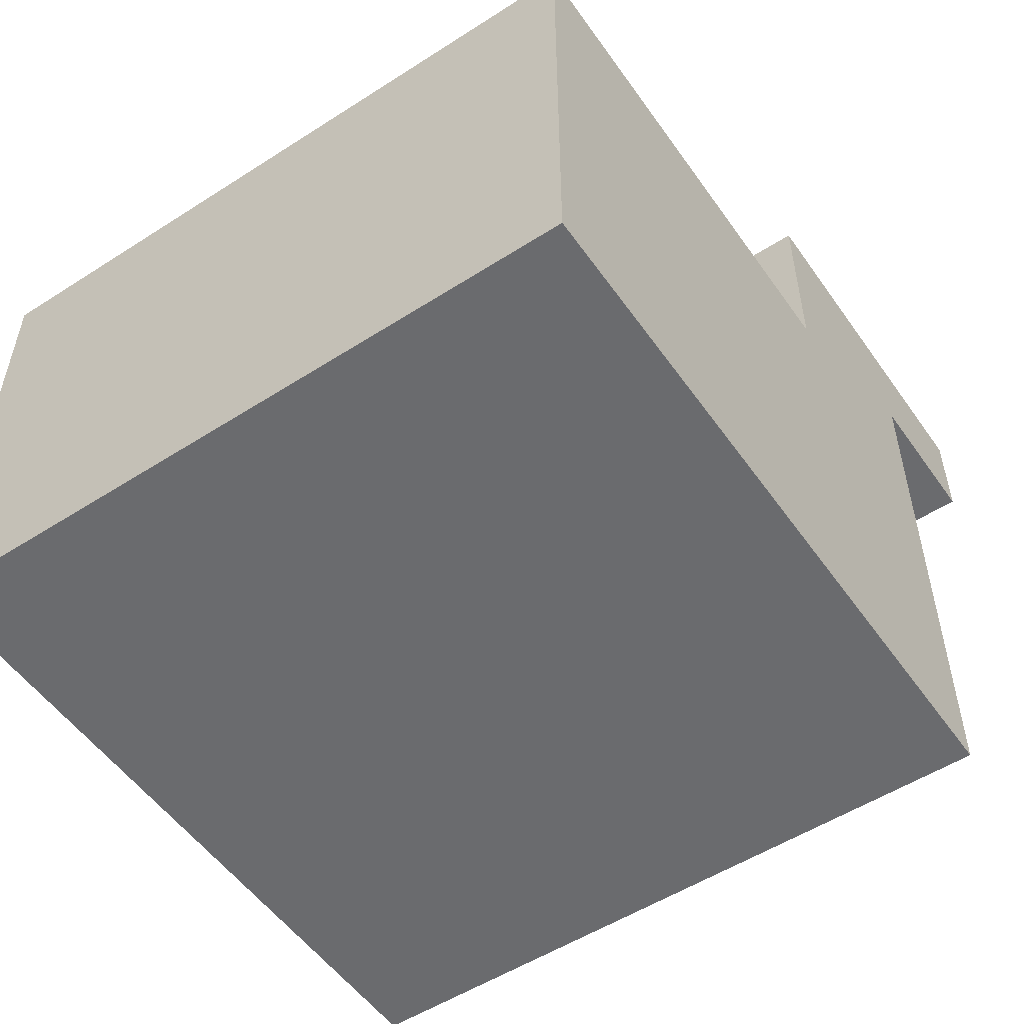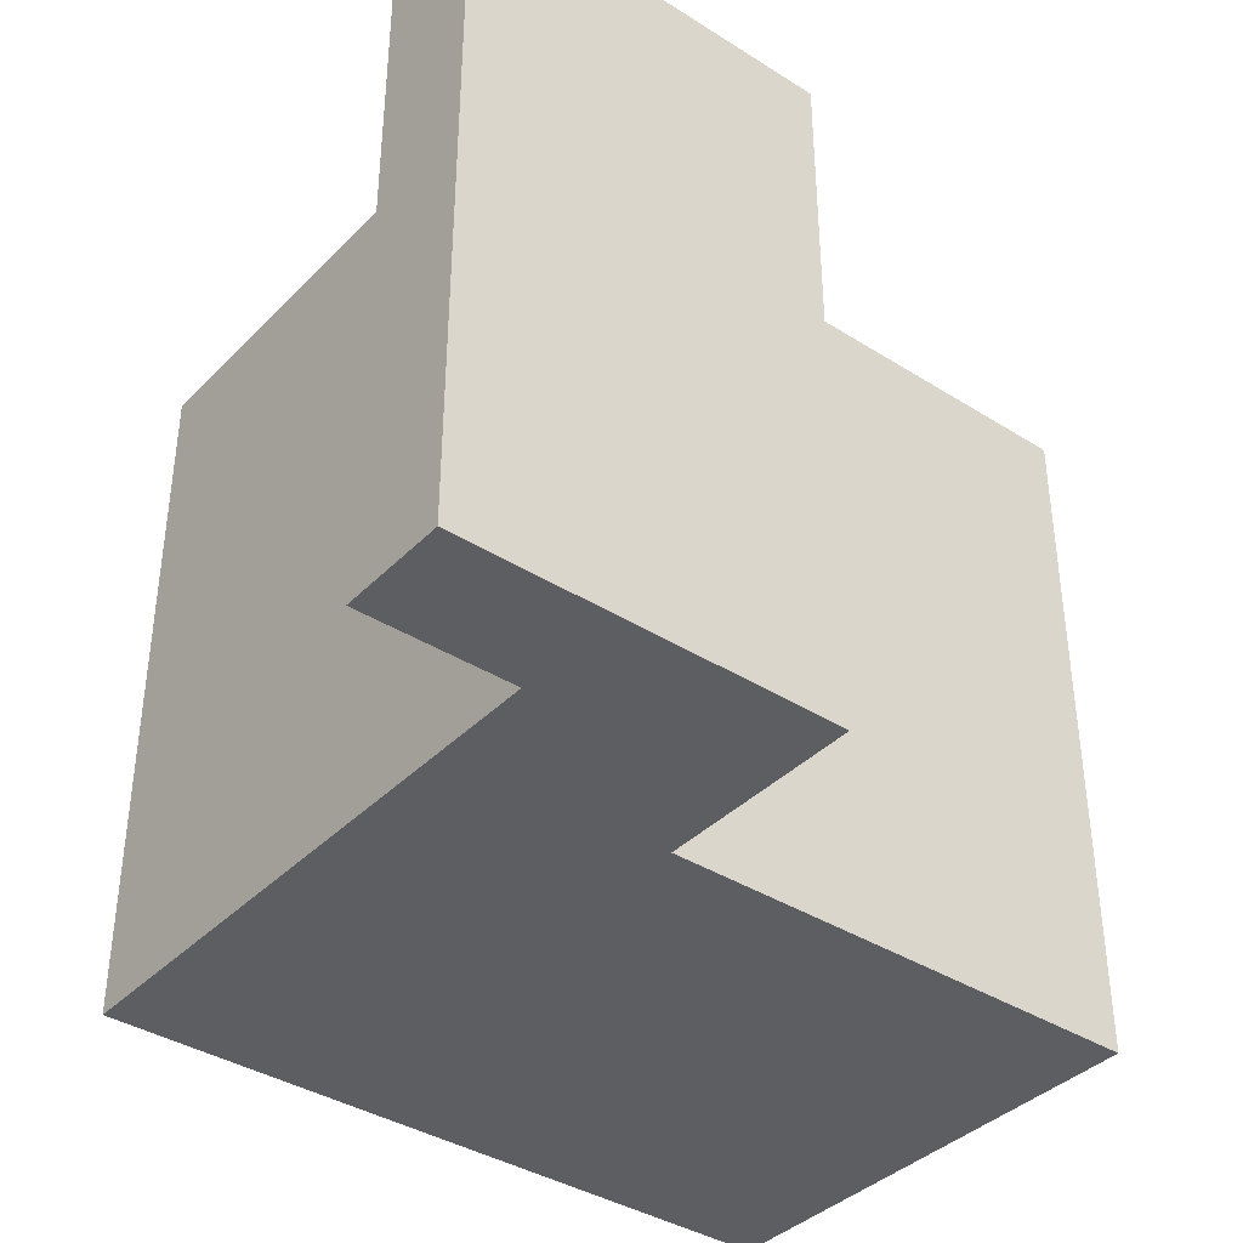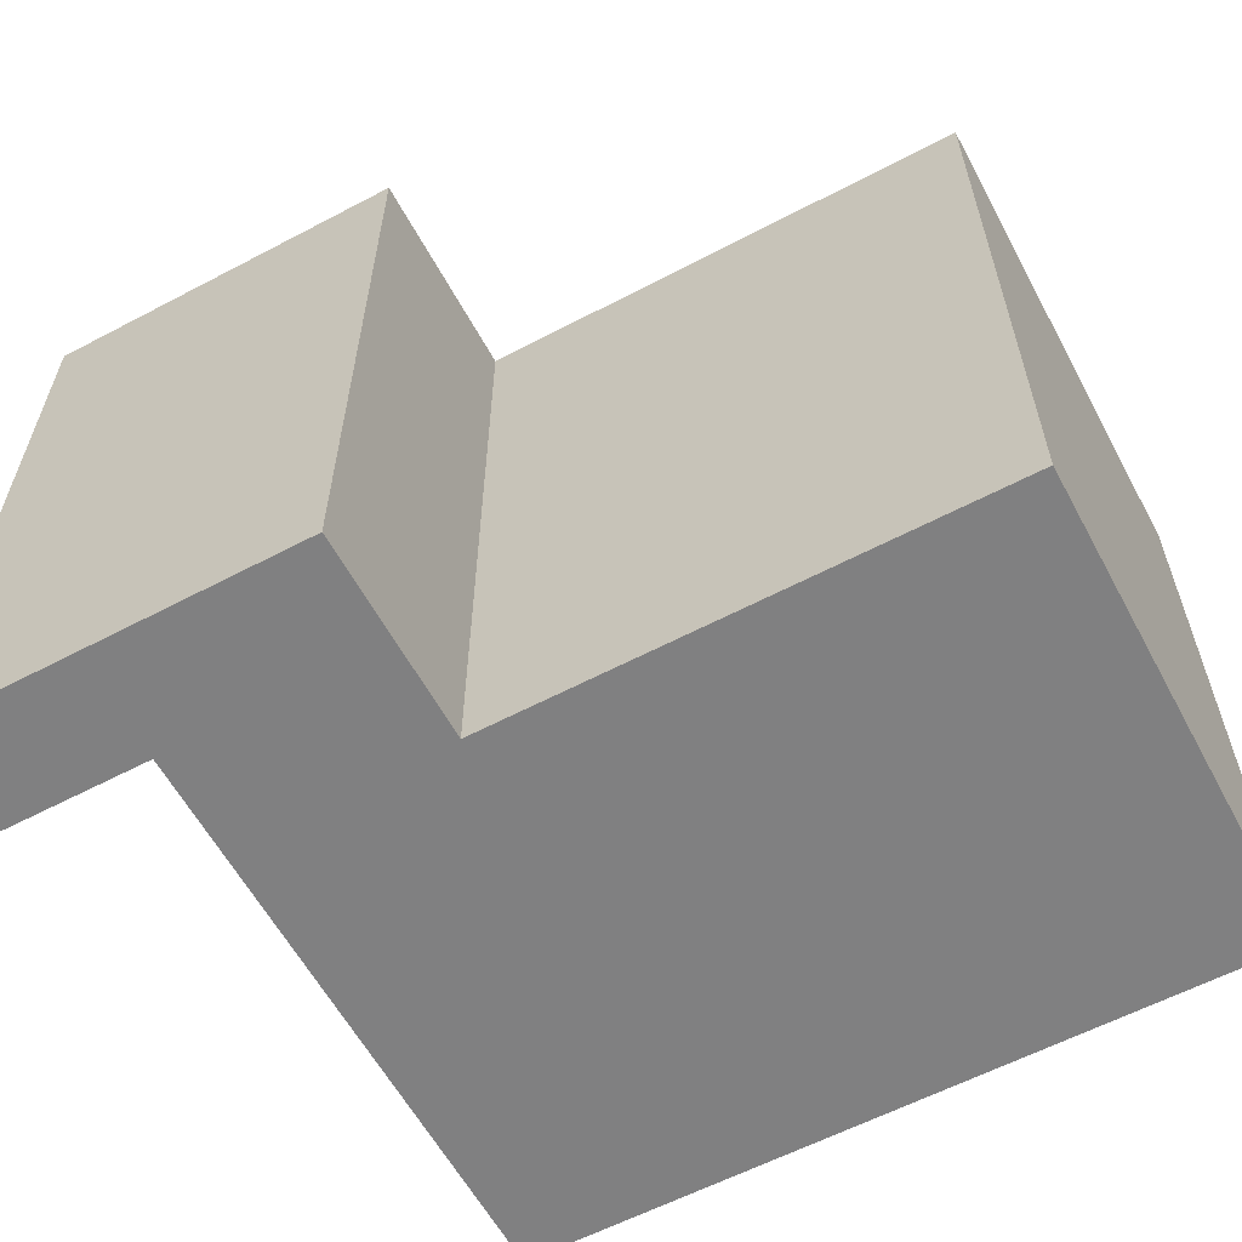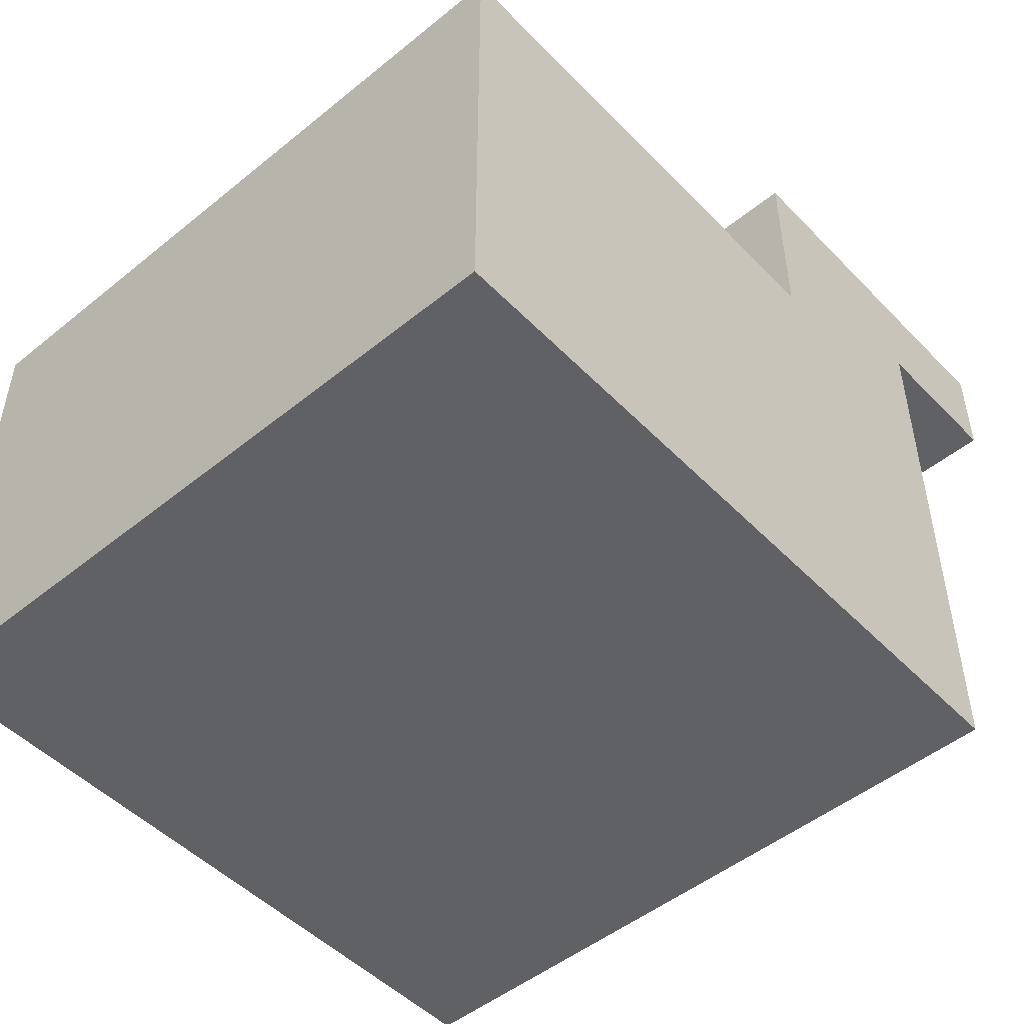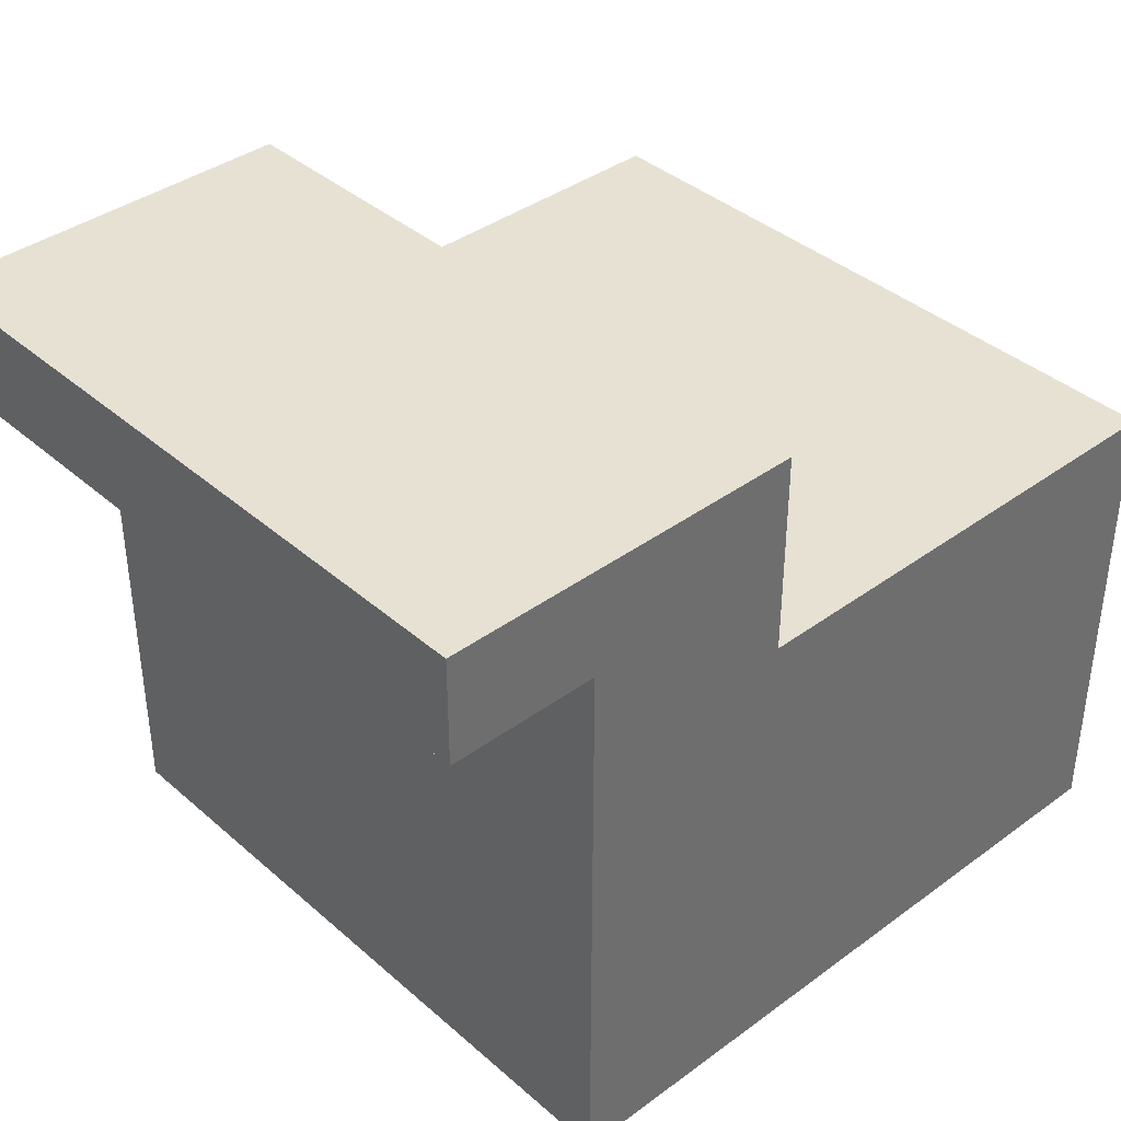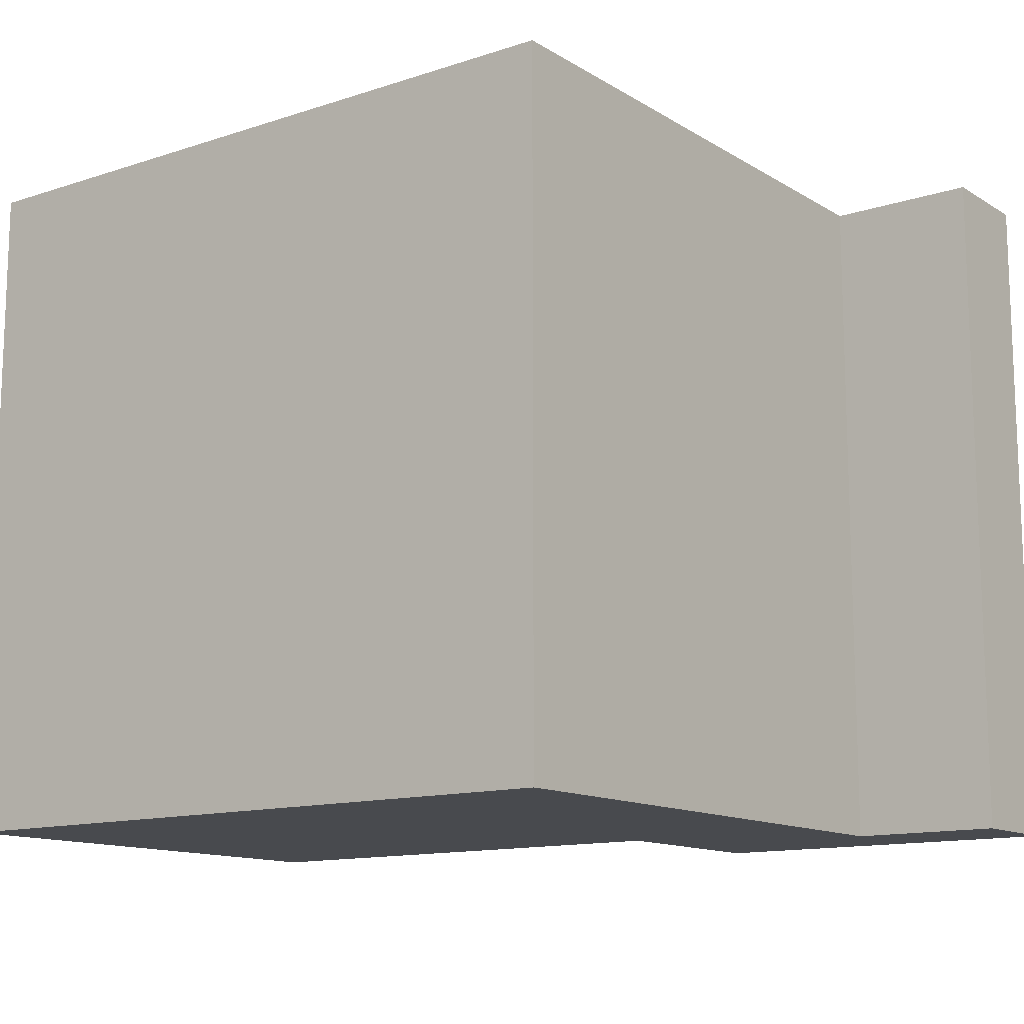
<metadata>
{"format":"obj","ext":"obj","renderer":"f3d","projection":"perspective","resolution":1024,"background":"white","views":[{"elev":-53.4,"azim":-55.6,"up":"+Y"},{"elev":-38.3,"azim":141.4,"up":"+Z"},{"elev":-60.1,"azim":-151.7,"up":"+Z"},{"elev":-49.5,"azim":-48.2,"up":"+Y"},{"elev":38.7,"azim":137.4,"up":"+Y"},{"elev":-13.0,"azim":36.7,"up":"+Z"}]}
</metadata>
<code>
g default
v -62.49 -50 50
v 62.49 50 50
v 62.49 50 -50
v -62.49 -50 -50
v 40.65 -50 50
v 40.65 -50 -50
v 40.65 50 -50
v 40.65 50 50
v -62.49 20.44 50
v 40.65 34.41 50
v 62.49 34.41 50
v 62.49 34.41 -50
v 40.65 34.41 -50
v -62.49 20.44 -50
v 9.175 -50 50
v 9.175 -50 -50
v 9.175 20.44 -50
v 9.175 50 -50
v 9.175 50 50
v 9.175 20.44 50
v -62.49 17.78 50
v 9.175 17.78 50
v 40.65 31.22 50
v 40.65 31.22 -50
v 9.175 17.78 -50
v -62.49 17.78 -50
v 62.49 48.11 -50
v 62.49 48.11 50
v 40.65 48.11 50
v 9.175 48.11 50
v 9.175 48.11 -50
v 40.65 48.11 -50
g Bar_block:pCube1
f 28 29 10 11
f 7 8 2 3
f 12 13 32 27
f 11 12 27 28
f 15 16 6 5
f 17 31 32 13
f 18 19 8 7
f 29 30 20 10
f 20 22 23 10
f 24 25 17 13
f 26 21 9 14
f 4 16 15 1
f 14 17 25 26
f 21 22 20 9
f 30 31 17 20
f 20 17 14 9
f 23 24 13 10
f 11 10 13 12
f 1 15 22 21
f 23 22 15 5
f 6 24 23 5
f 16 25 24 6
f 26 25 16 4
f 4 1 21 26
f 28 27 3 2
f 8 29 28 2
f 19 30 29 8
f 18 31 30 19
f 32 31 18 7
f 27 32 7 3

</code>
